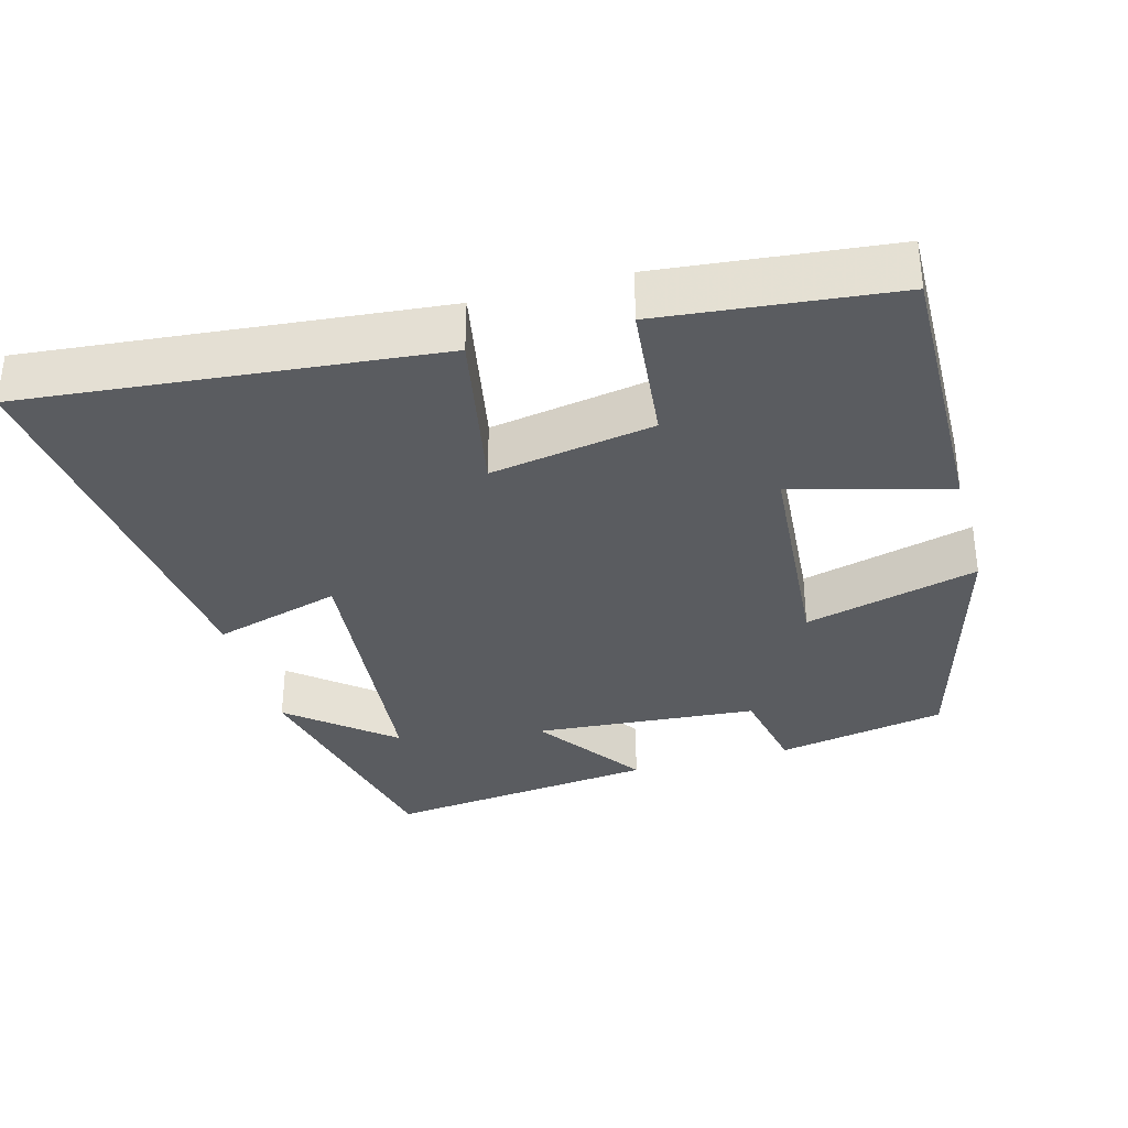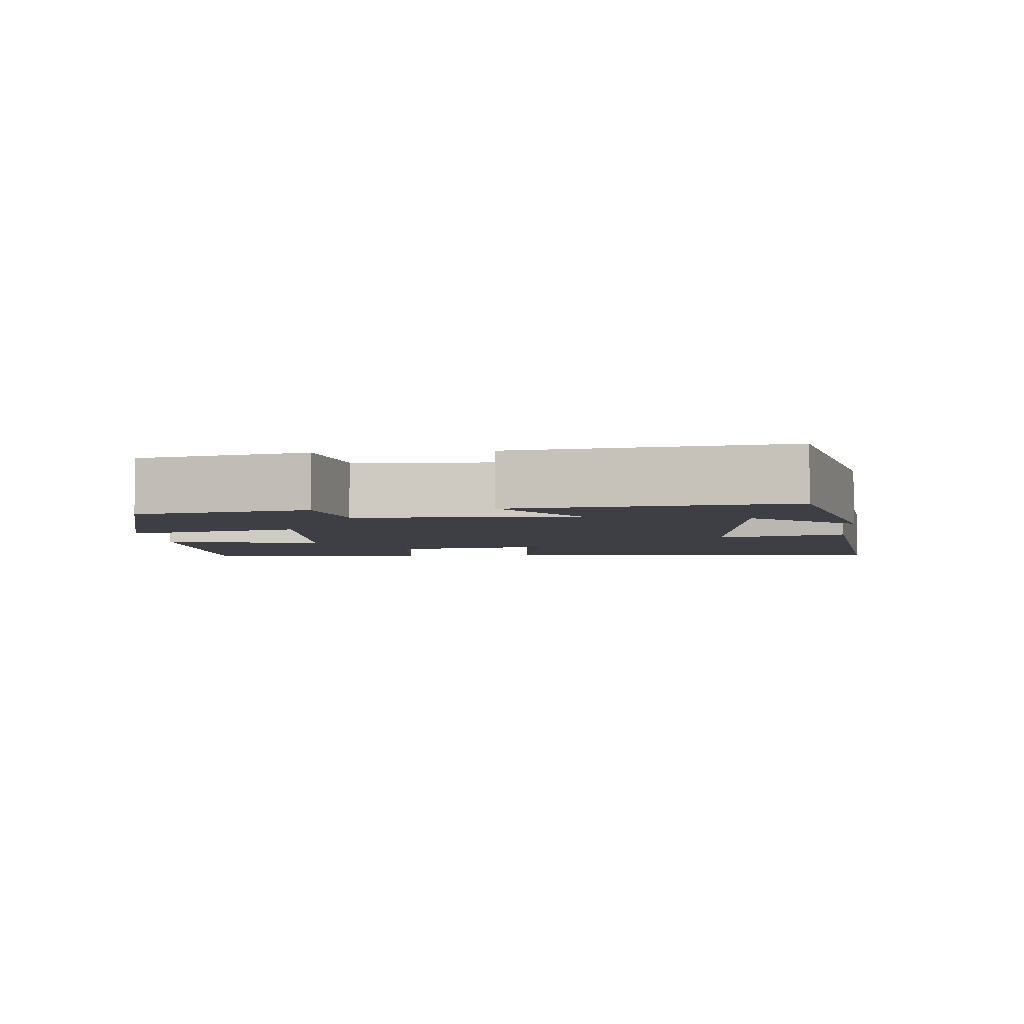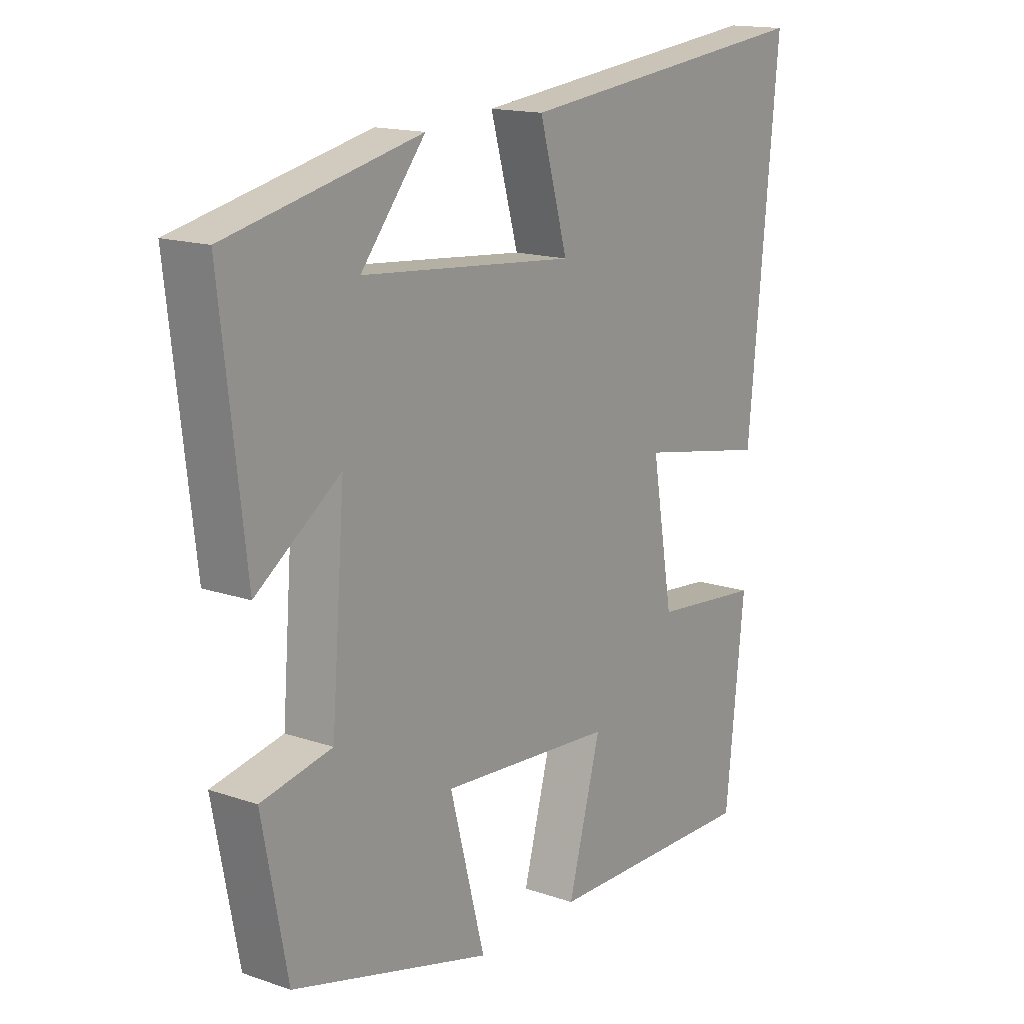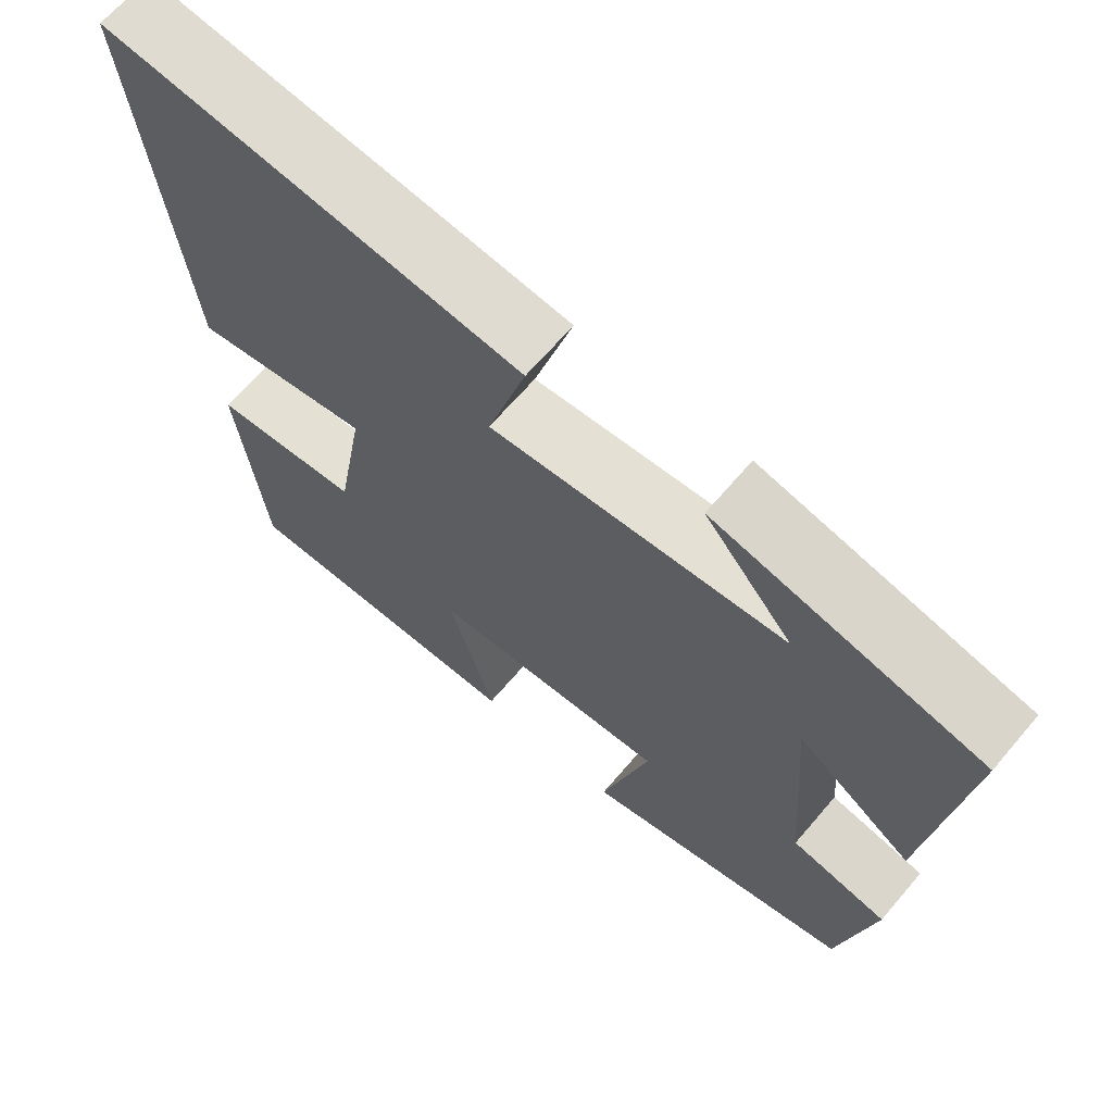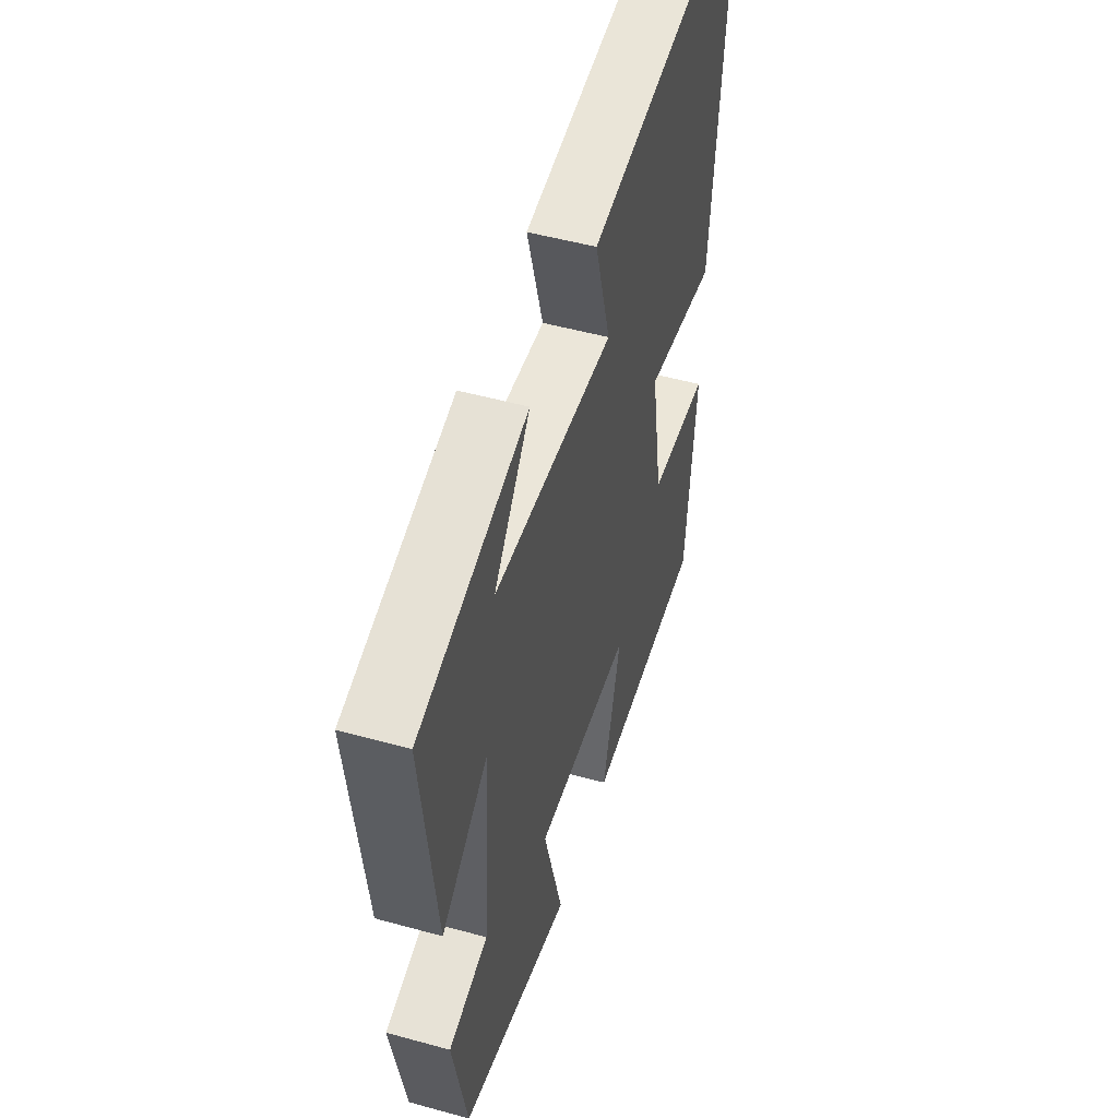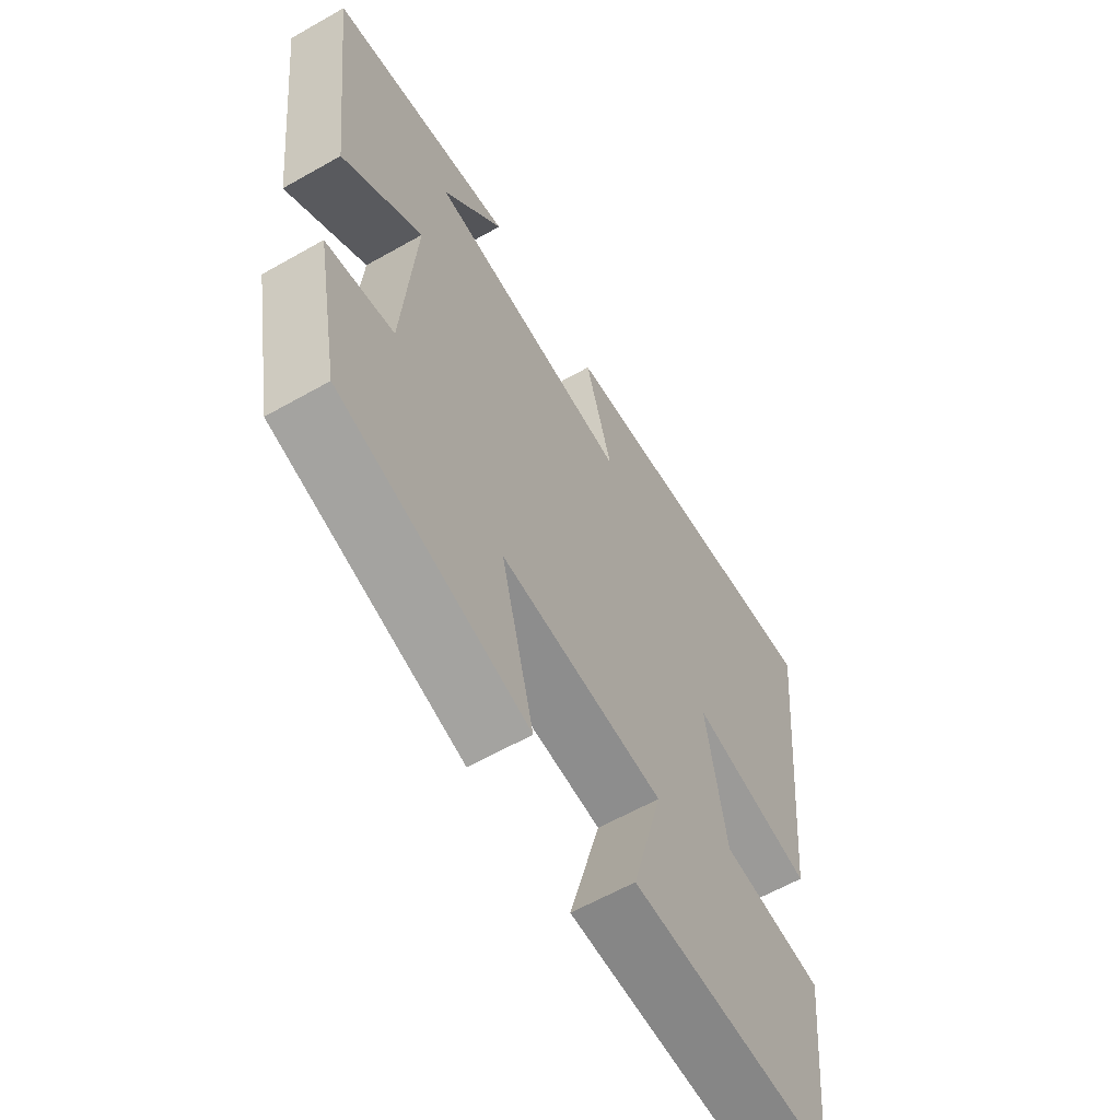
<metadata>
{"format":"obj","ext":"obj","renderer":"f3d","projection":"perspective","resolution":1024,"background":"white","views":[{"elev":-34.1,"azim":105.4,"up":"+Y"},{"elev":-4.4,"azim":-84.6,"up":"+Y"},{"elev":15.7,"azim":-54.4,"up":"+Z"},{"elev":66.7,"azim":-139.5,"up":"+Z"},{"elev":50.8,"azim":-73.2,"up":"+Z"},{"elev":-61.0,"azim":-59.9,"up":"+Z"}]}
</metadata>
<code>
v -0.456 0.07 -0.402
v -0.5 0.07 -0.171
v -0.375 0.07 -0.146
v -0.351 0.07 0.158
v -0.5 0.07 0.053
v -0.543 0.07 0.425
v -0.202 0.07 0.5
v -0.316 0.07 0.362
v 0.064 0.07 0.326
v 0.014 0.07 0.5
v 0.554 0.07 0.559
v 0.5 0.07 0.005
v 0.269 0.07 0.049
v 0.307 0.07 -0.173
v 0.5 0.07 -0.193
v 0.467 0.07 -0.508
v 0.085 0.07 -0.5
v 0.143 0.07 -0.288
v -0.165 0.07 -0.264
v -0.103 0.07 -0.5
v -0.456 0 -0.402
v -0.5 0 -0.171
v -0.375 0 -0.146
v -0.351 0 0.158
v -0.5 0 0.053
v -0.543 0 0.425
v -0.202 0 0.5
v -0.316 0 0.362
v 0.064 0 0.326
v 0.014 0 0.5
v 0.554 0 0.559
v 0.5 0 0.005
v 0.269 0 0.049
v 0.307 0 -0.173
v 0.5 0 -0.193
v 0.467 0 -0.508
v 0.085 0 -0.5
v 0.143 0 -0.288
v -0.165 0 -0.264
v -0.103 0 -0.5
f 1 2 3
f 20 1 3
f 19 20 3
f 18 19 3 4
f 16 17 18
f 15 16 18
f 14 15 18
f 13 14 18 4
f 11 12 13
f 10 11 13
f 9 10 13
f 8 9 13 4
f 6 7 8
f 4 5 6 8
f 23 22 21
f 23 21 40
f 23 40 39
f 24 23 39 38
f 38 37 36
f 38 36 35
f 38 35 34
f 24 38 34 33
f 33 32 31
f 33 31 30
f 33 30 29
f 24 33 29 28
f 28 27 26
f 28 26 25 24
f 1 21 22 2
f 2 22 23 3
f 3 23 24 4
f 4 24 25 5
f 5 25 26 6
f 6 26 27 7
f 7 27 28 8
f 8 28 29 9
f 9 29 30 10
f 10 30 31 11
f 11 31 32 12
f 12 32 33 13
f 13 33 34 14
f 14 34 35 15
f 15 35 36 16
f 16 36 37 17
f 17 37 38 18
f 18 38 39 19
f 19 39 40 20
f 20 40 21 1

</code>
